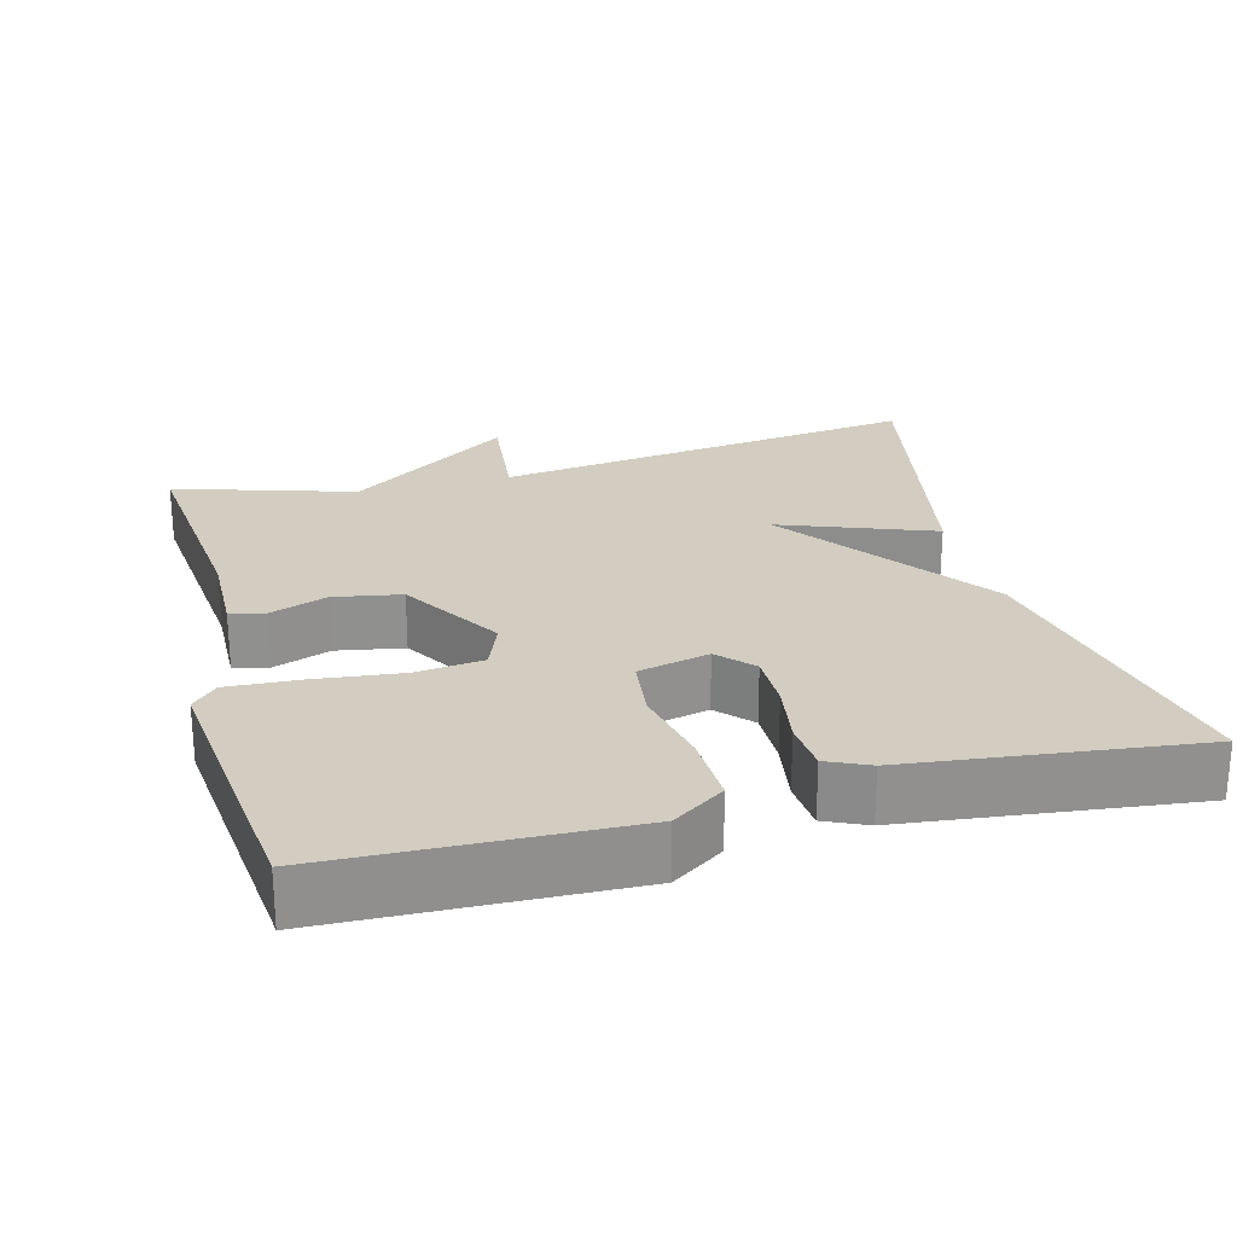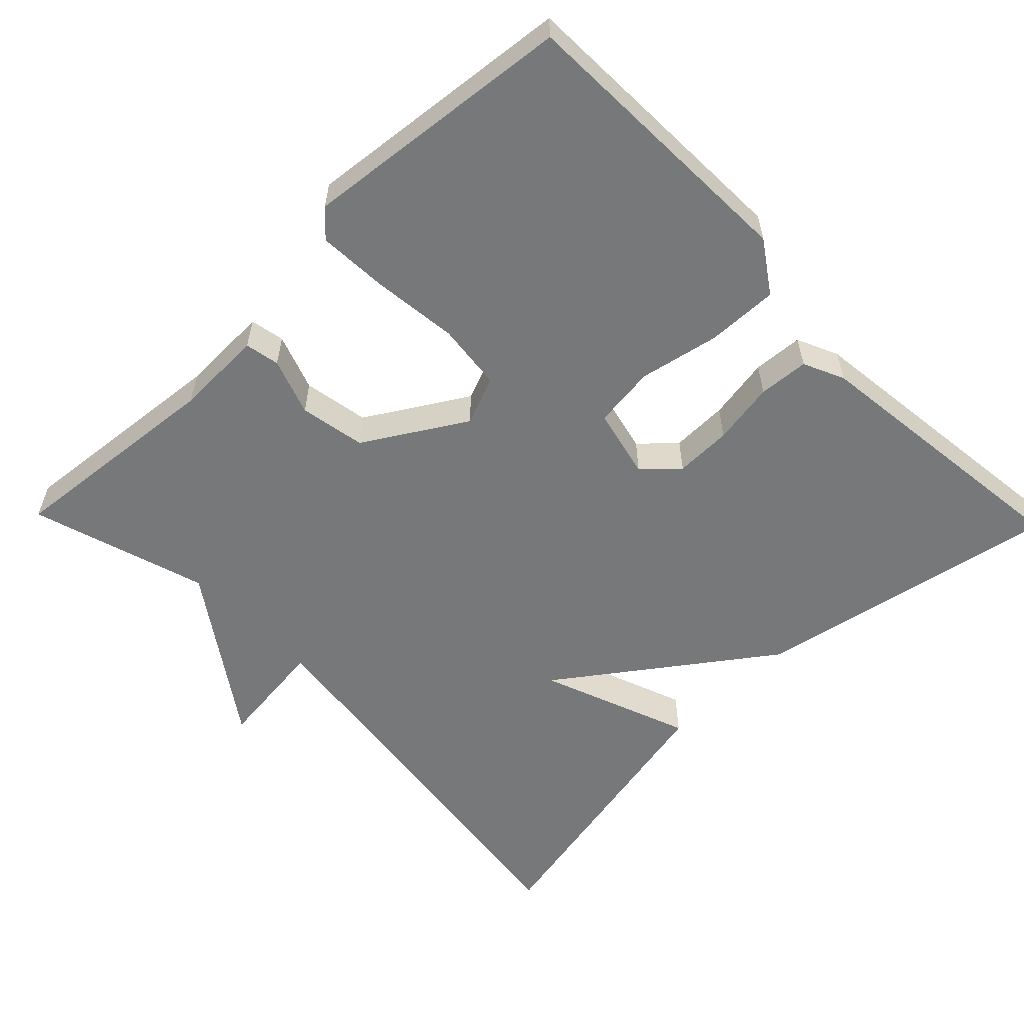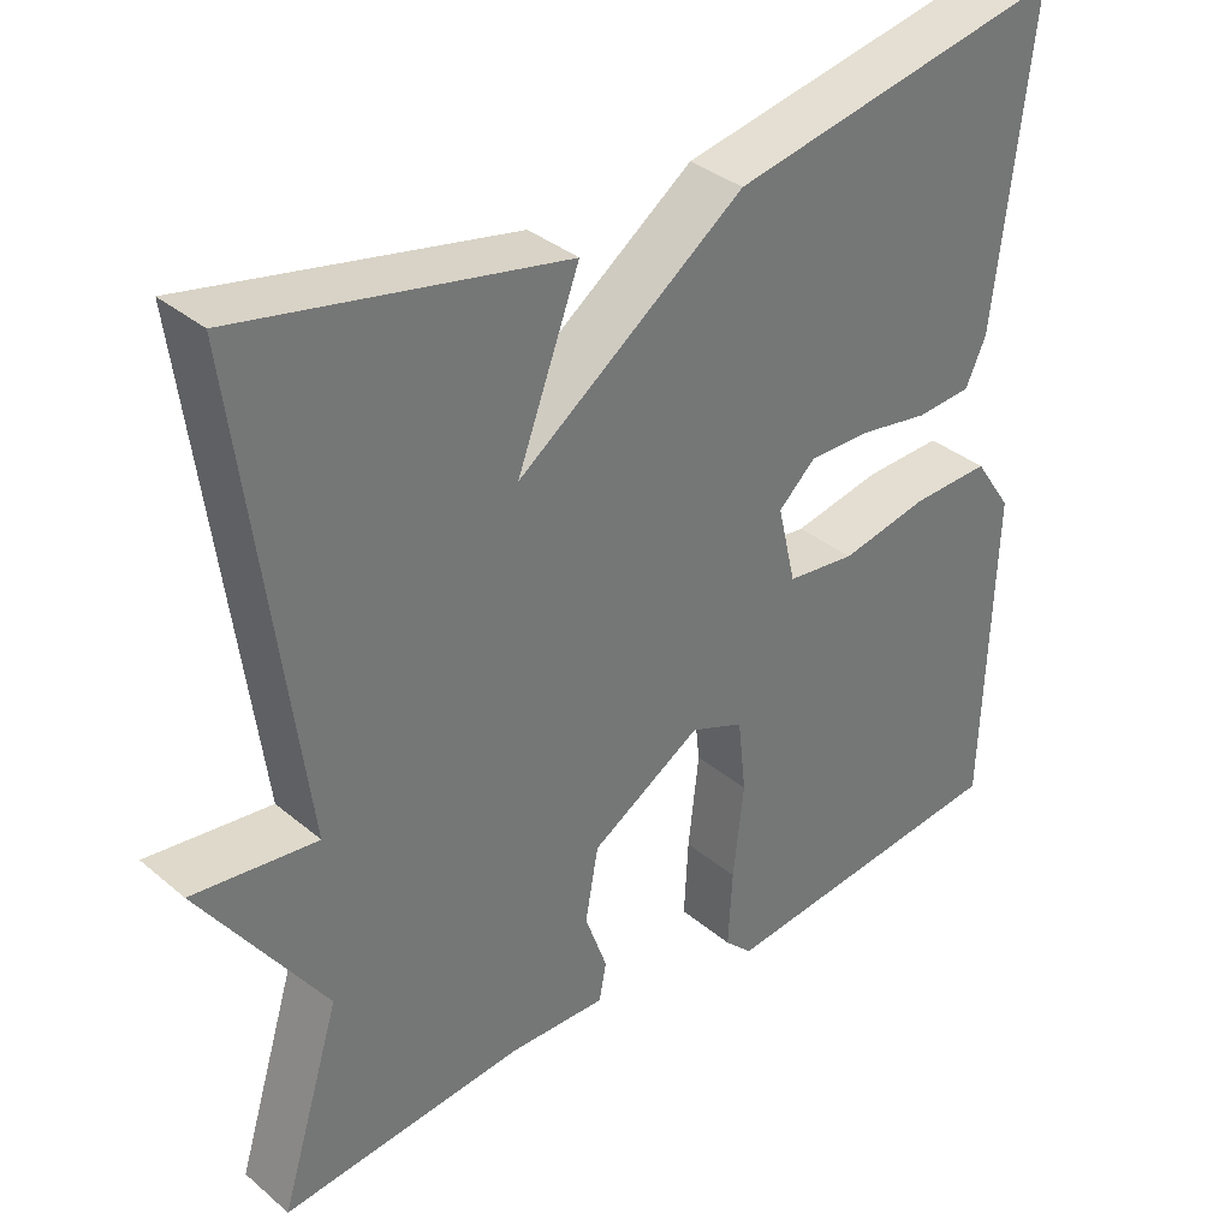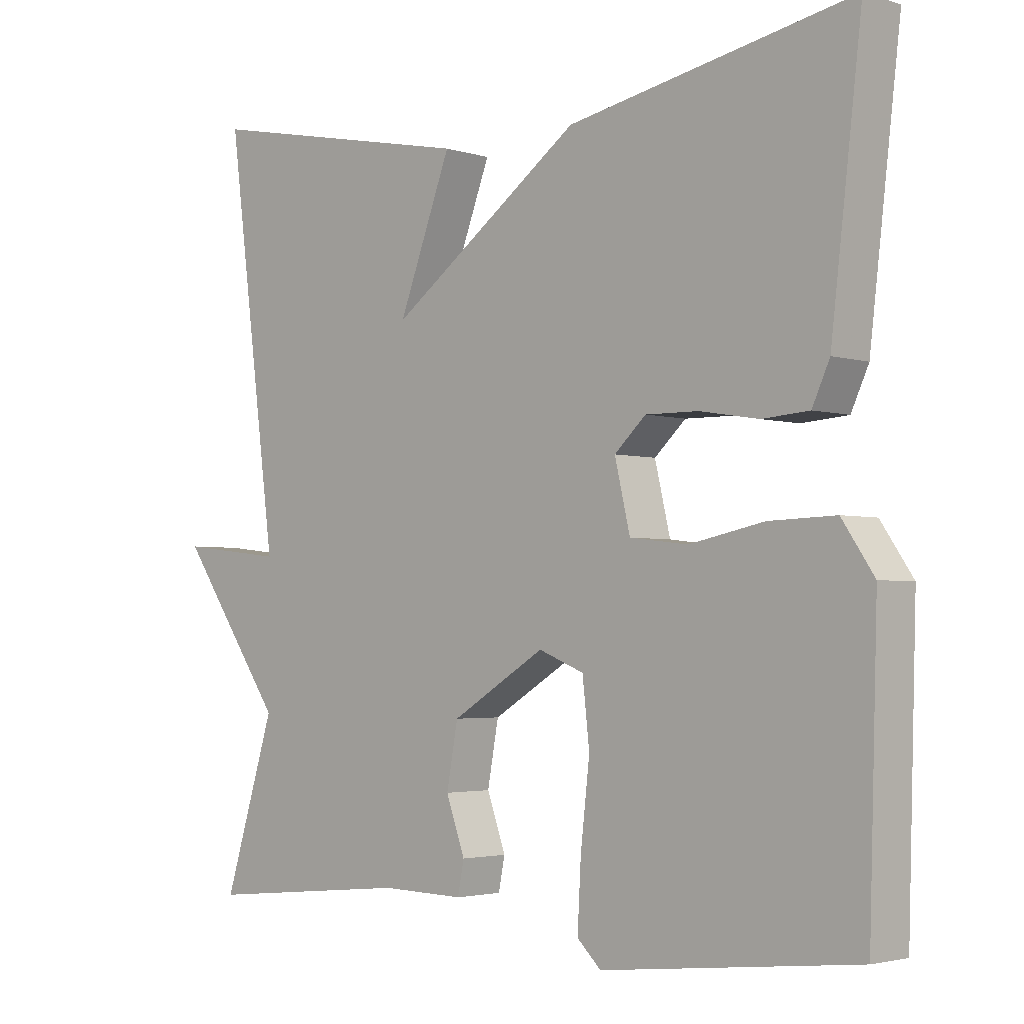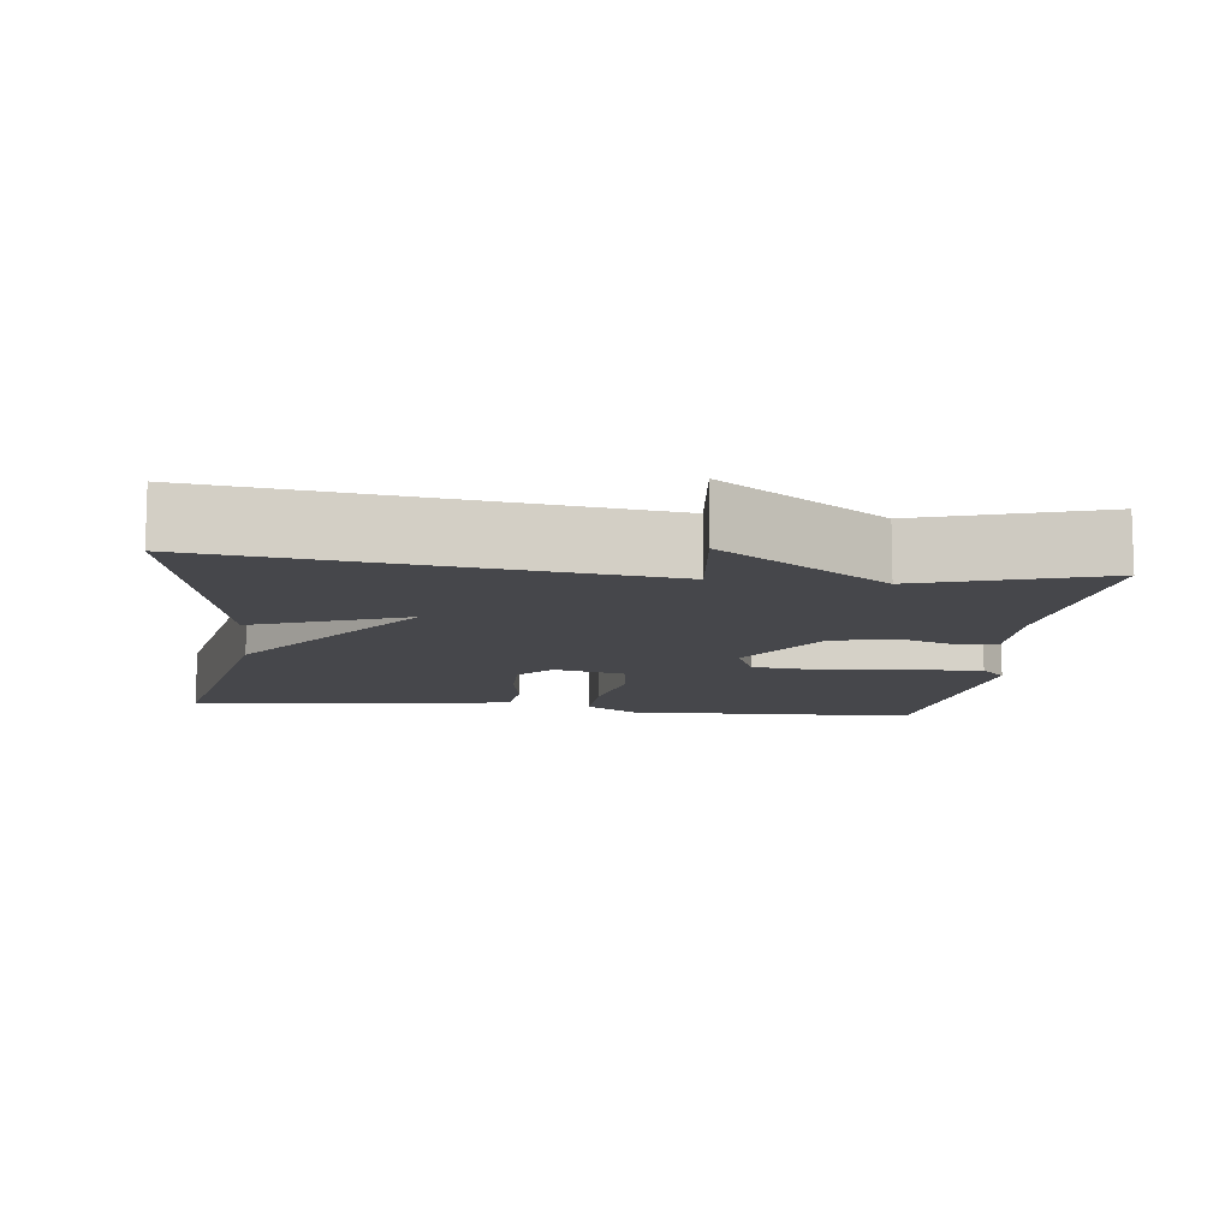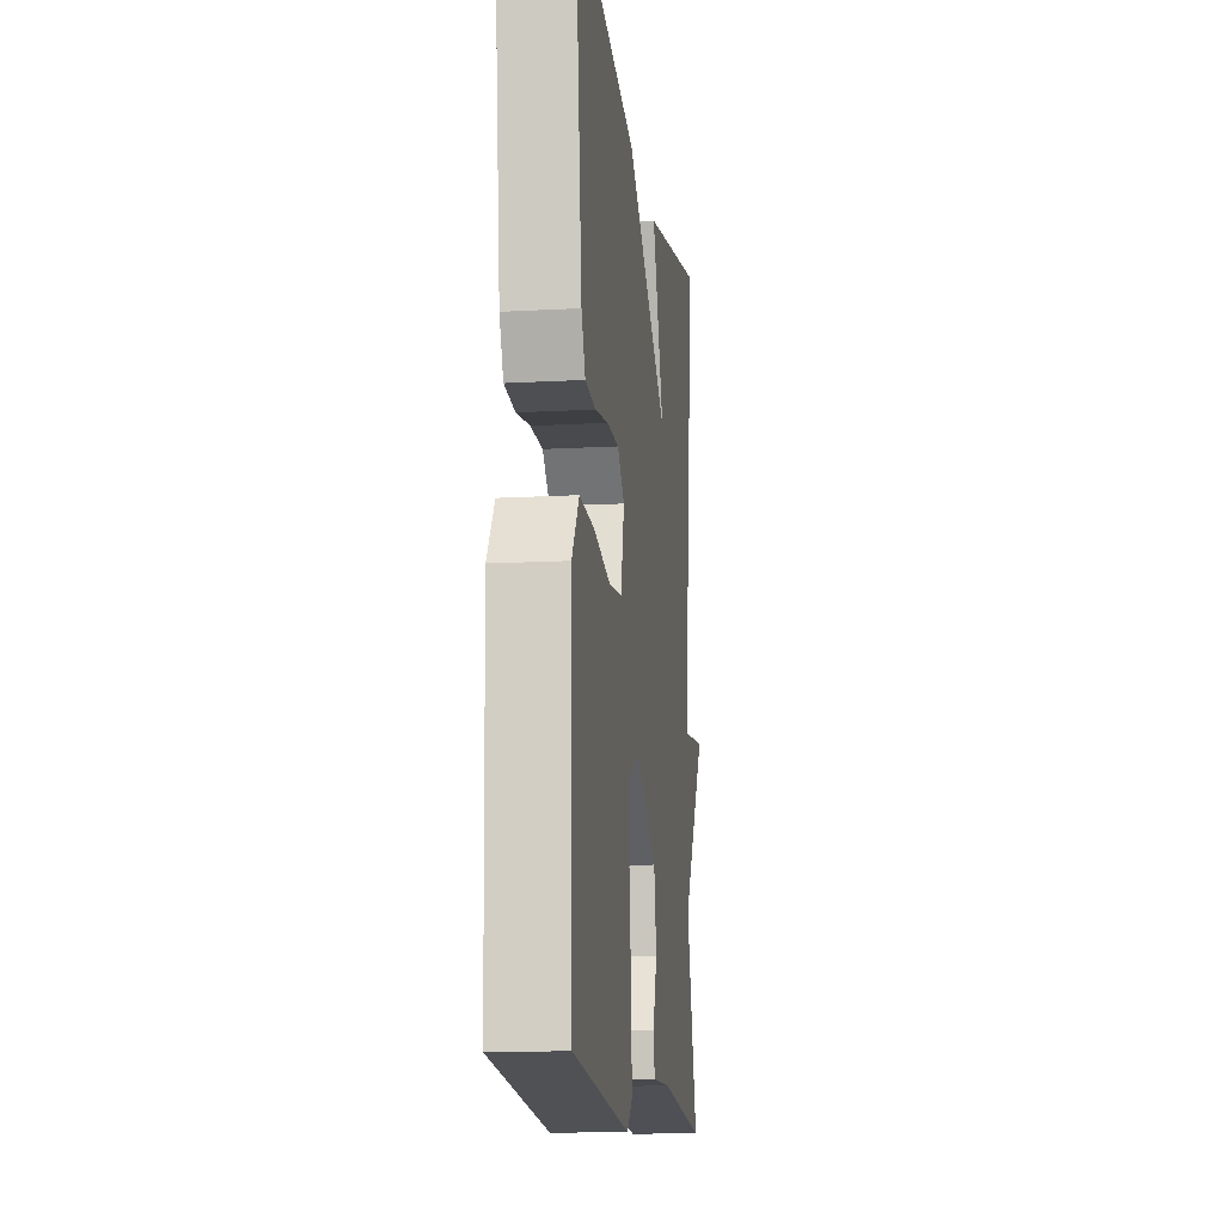
<metadata>
{"format":"obj","ext":"obj","renderer":"f3d","projection":"perspective","resolution":1024,"background":"white","views":[{"elev":24.7,"azim":-104.9,"up":"+Y"},{"elev":-57.4,"azim":-135.8,"up":"+Y"},{"elev":35.4,"azim":137.8,"up":"+Z"},{"elev":-3.0,"azim":-136.7,"up":"+Z"},{"elev":-10.7,"azim":83.2,"up":"+Y"},{"elev":-13.7,"azim":-82.9,"up":"+Z"}]}
</metadata>
<code>
v 0.5 0.07 -0.5
v 0.206 0.07 -0.471
v 0.087 0.07 -0.474
v 0.078 0.07 -0.428
v 0.105 0.07 -0.352
v 0.089 0.07 -0.264
v -0.045 0.07 -0.182
v -0.11 0.07 -0.208
v -0.12 0.07 -0.298
v -0.107 0.07 -0.412
v -0.102 0.07 -0.506
v -0.136 0.07 -0.539
v -0.5 0.07 -0.5
v -0.512 0.07 -0.11
v -0.466 0.07 -0.042
v -0.371 0.07 -0.045
v -0.264 0.07 -0.067
v -0.181 0.07 -0.057
v -0.159 0.07 0.037
v -0.204 0.07 0.079
v -0.28 0.07 0.078
v -0.364 0.07 0.064
v -0.431 0.07 0.069
v -0.456 0.07 0.124
v -0.5 0.07 0.5
v -0.093 0.07 0.42
v 0.183 0.07 0.219
v 0.107 0.07 0.42
v 0.5 0.07 0.5
v 0.427 0.07 -0.064
v 0.577 0.07 -0.047
v 0.427 0.07 -0.264
v 0.5 0 -0.5
v 0.206 0 -0.471
v 0.087 0 -0.474
v 0.078 0 -0.428
v 0.105 0 -0.352
v 0.089 0 -0.264
v -0.045 0 -0.182
v -0.11 0 -0.208
v -0.12 0 -0.298
v -0.107 0 -0.412
v -0.102 0 -0.506
v -0.136 0 -0.539
v -0.5 0 -0.5
v -0.512 0 -0.11
v -0.466 0 -0.042
v -0.371 0 -0.045
v -0.264 0 -0.067
v -0.181 0 -0.057
v -0.159 0 0.037
v -0.204 0 0.079
v -0.28 0 0.078
v -0.364 0 0.064
v -0.431 0 0.069
v -0.456 0 0.124
v -0.5 0 0.5
v -0.093 0 0.42
v 0.183 0 0.219
v 0.107 0 0.42
v 0.5 0 0.5
v 0.427 0 -0.064
v 0.577 0 -0.047
v 0.427 0 -0.264
f 30 31 32
f 27 28 29 30
f 27 30 32
f 25 26 27
f 24 25 27
f 23 24 27
f 22 23 27
f 21 22 27
f 20 21 27
f 27 32 1
f 20 27 1
f 19 20 1
f 15 16 17
f 14 15 17
f 13 14 17
f 12 13 17
f 11 12 17
f 10 11 17
f 9 10 17
f 8 9 17 18
f 7 8 18 19
f 2 3 4 5
f 2 5 6
f 1 2 6
f 1 6 7 19
f 64 63 62
f 62 61 60 59
f 64 62 59
f 59 58 57
f 59 57 56
f 59 56 55
f 59 55 54
f 59 54 53
f 59 53 52
f 33 64 59
f 33 59 52
f 33 52 51
f 49 48 47
f 49 47 46
f 49 46 45
f 49 45 44
f 49 44 43
f 49 43 42
f 49 42 41
f 50 49 41 40
f 51 50 40 39
f 37 36 35 34
f 38 37 34
f 38 34 33
f 51 39 38 33
f 1 33 34 2
f 2 34 35 3
f 3 35 36 4
f 4 36 37 5
f 5 37 38 6
f 6 38 39 7
f 7 39 40 8
f 8 40 41 9
f 9 41 42 10
f 10 42 43 11
f 11 43 44 12
f 12 44 45 13
f 13 45 46 14
f 14 46 47 15
f 15 47 48 16
f 16 48 49 17
f 17 49 50 18
f 18 50 51 19
f 19 51 52 20
f 20 52 53 21
f 21 53 54 22
f 22 54 55 23
f 23 55 56 24
f 24 56 57 25
f 25 57 58 26
f 26 58 59 27
f 27 59 60 28
f 28 60 61 29
f 29 61 62 30
f 30 62 63 31
f 31 63 64 32
f 32 64 33 1

</code>
